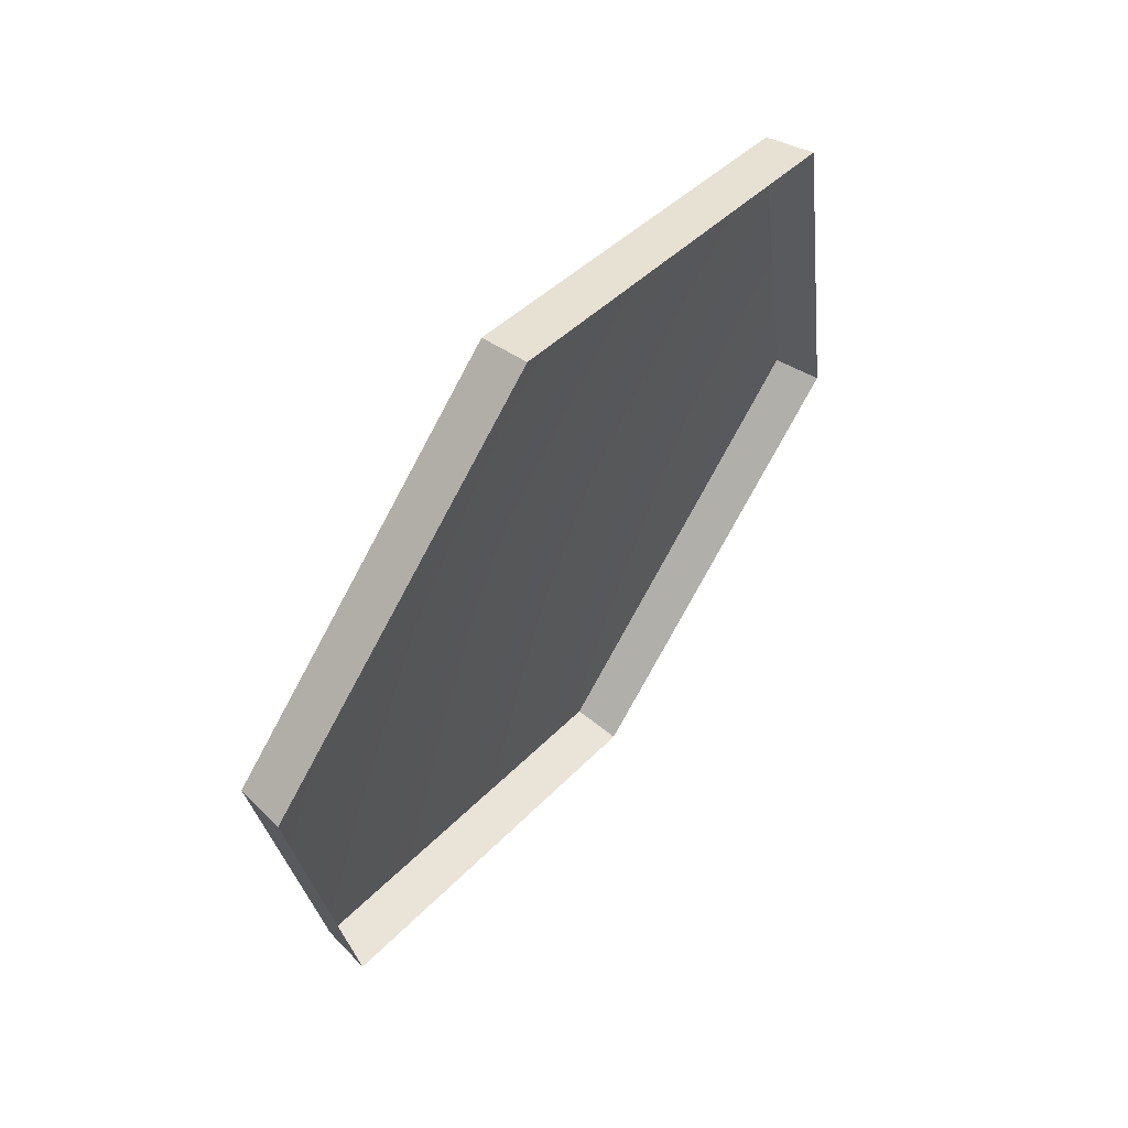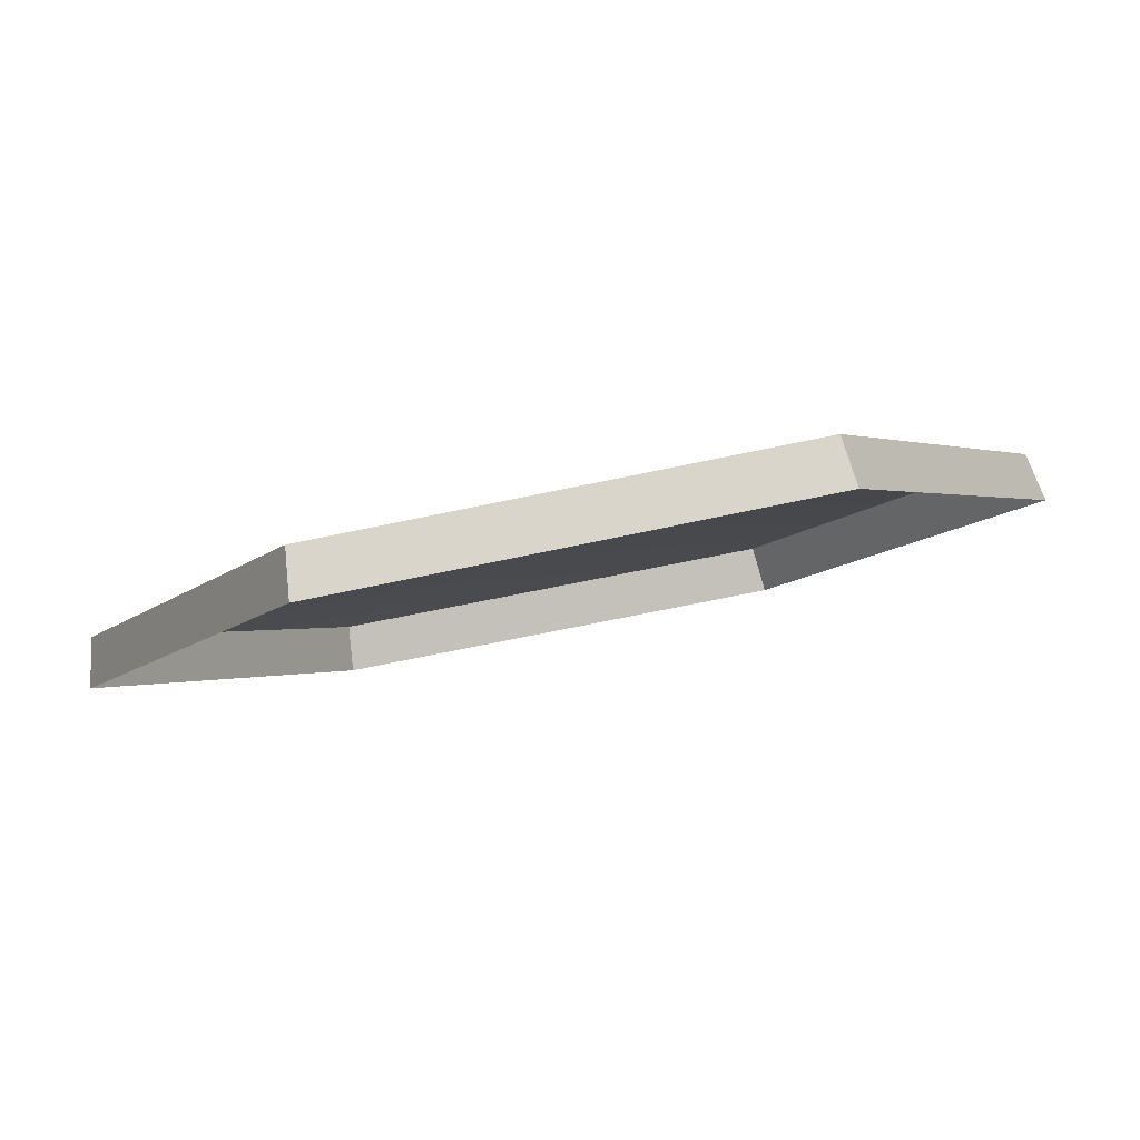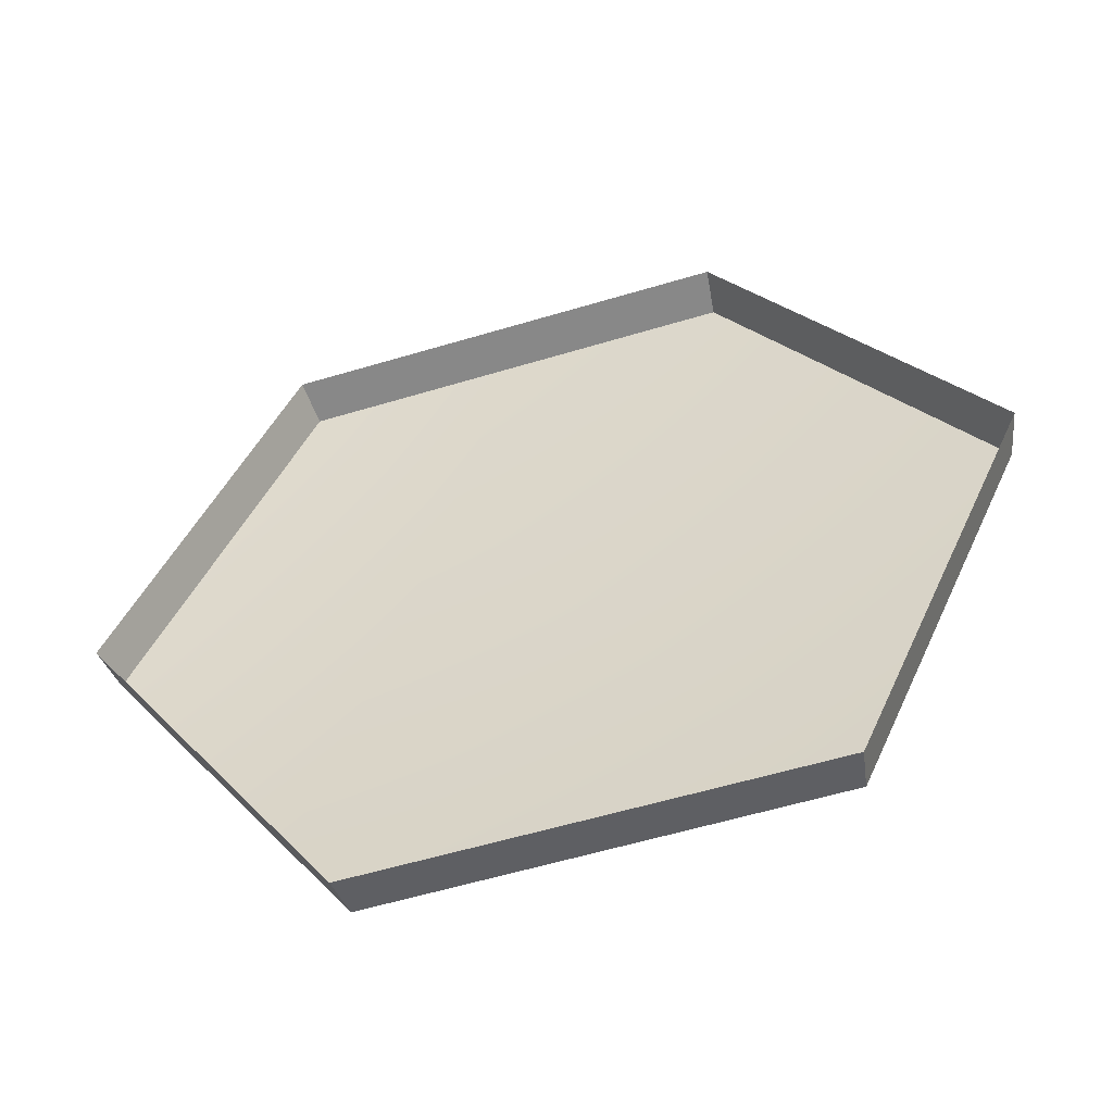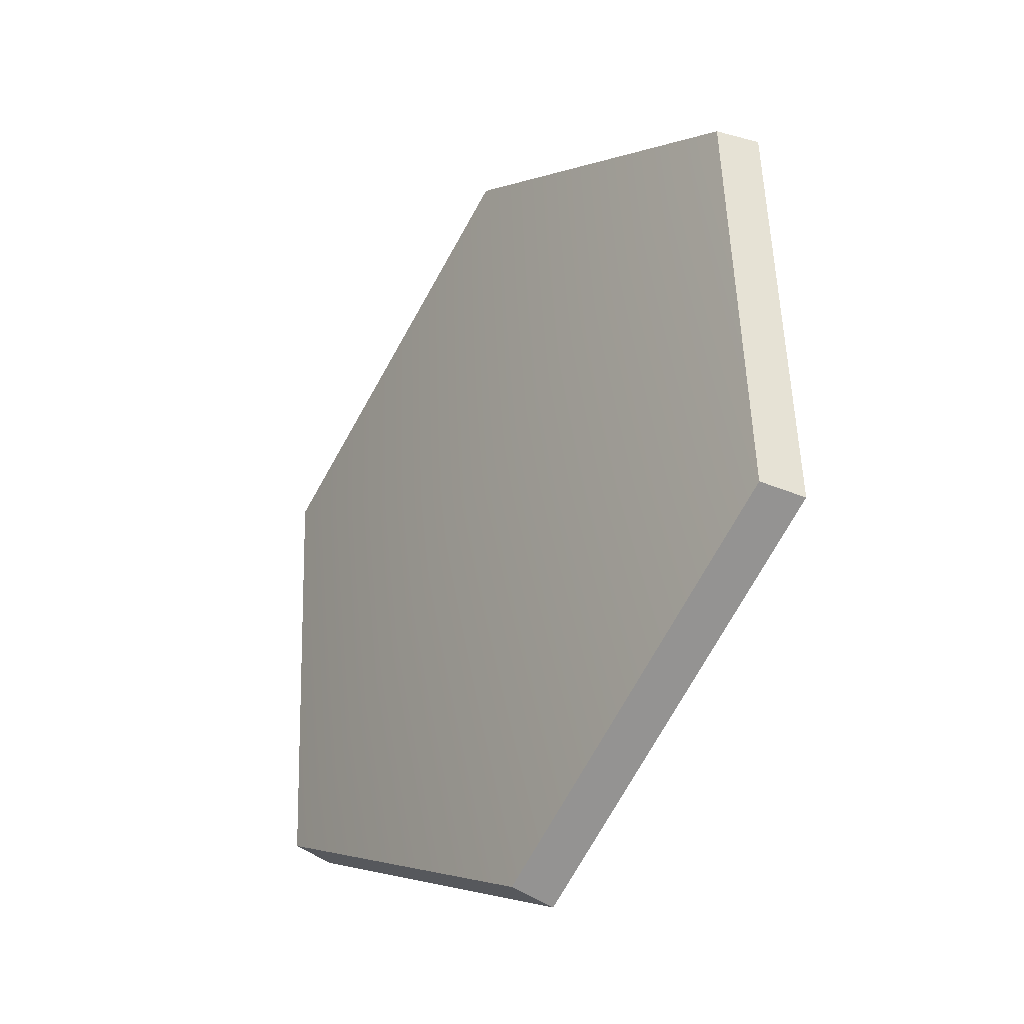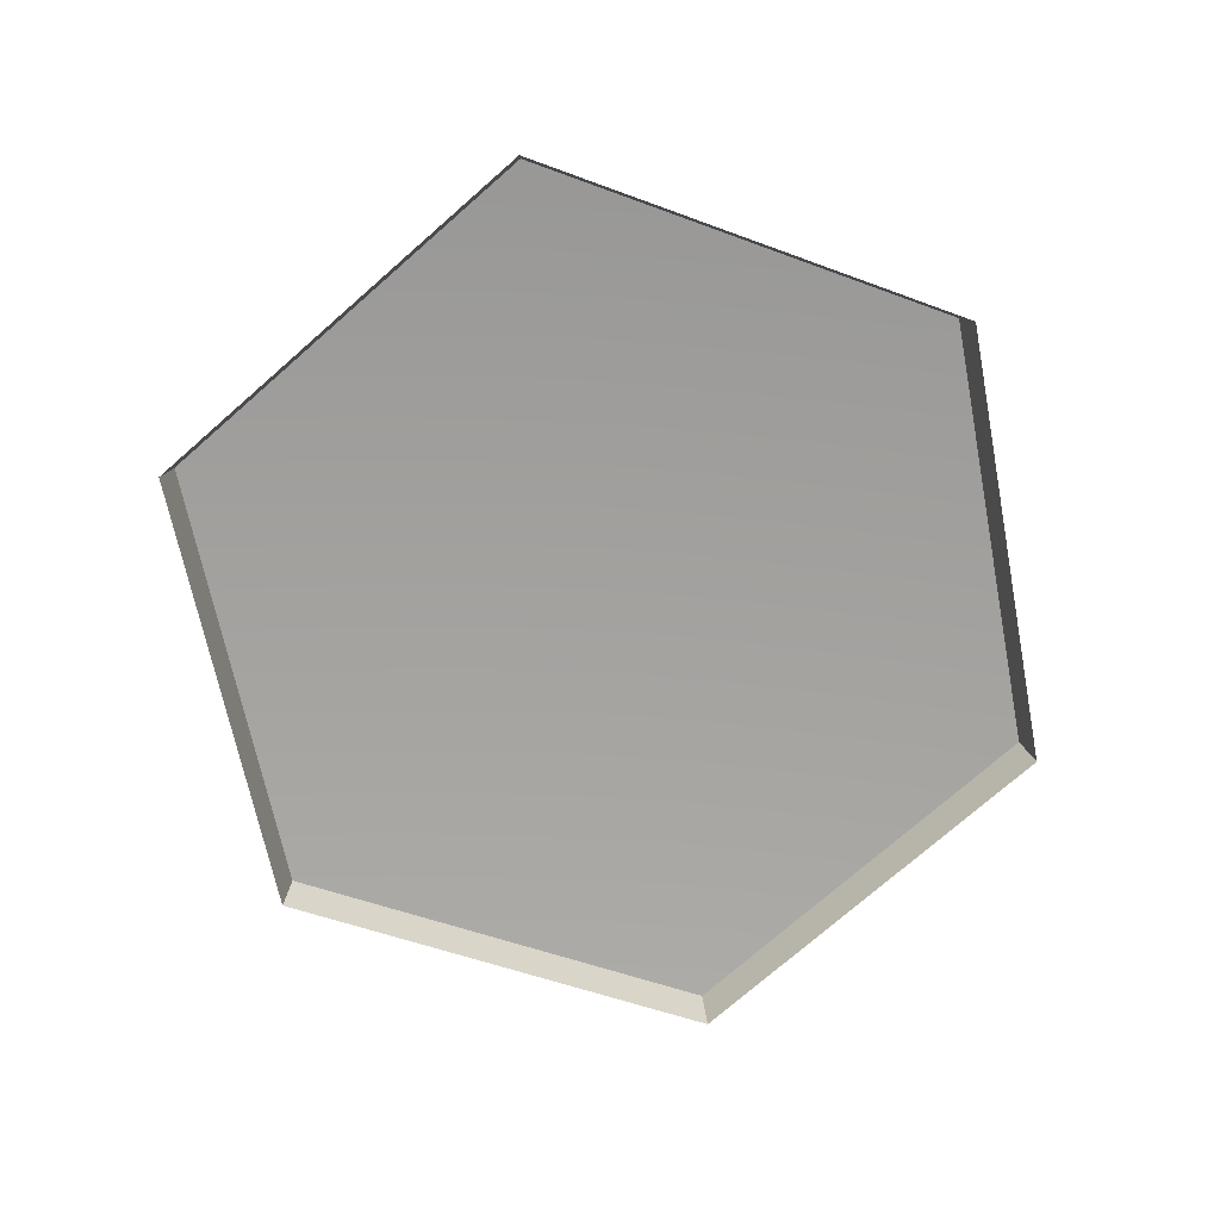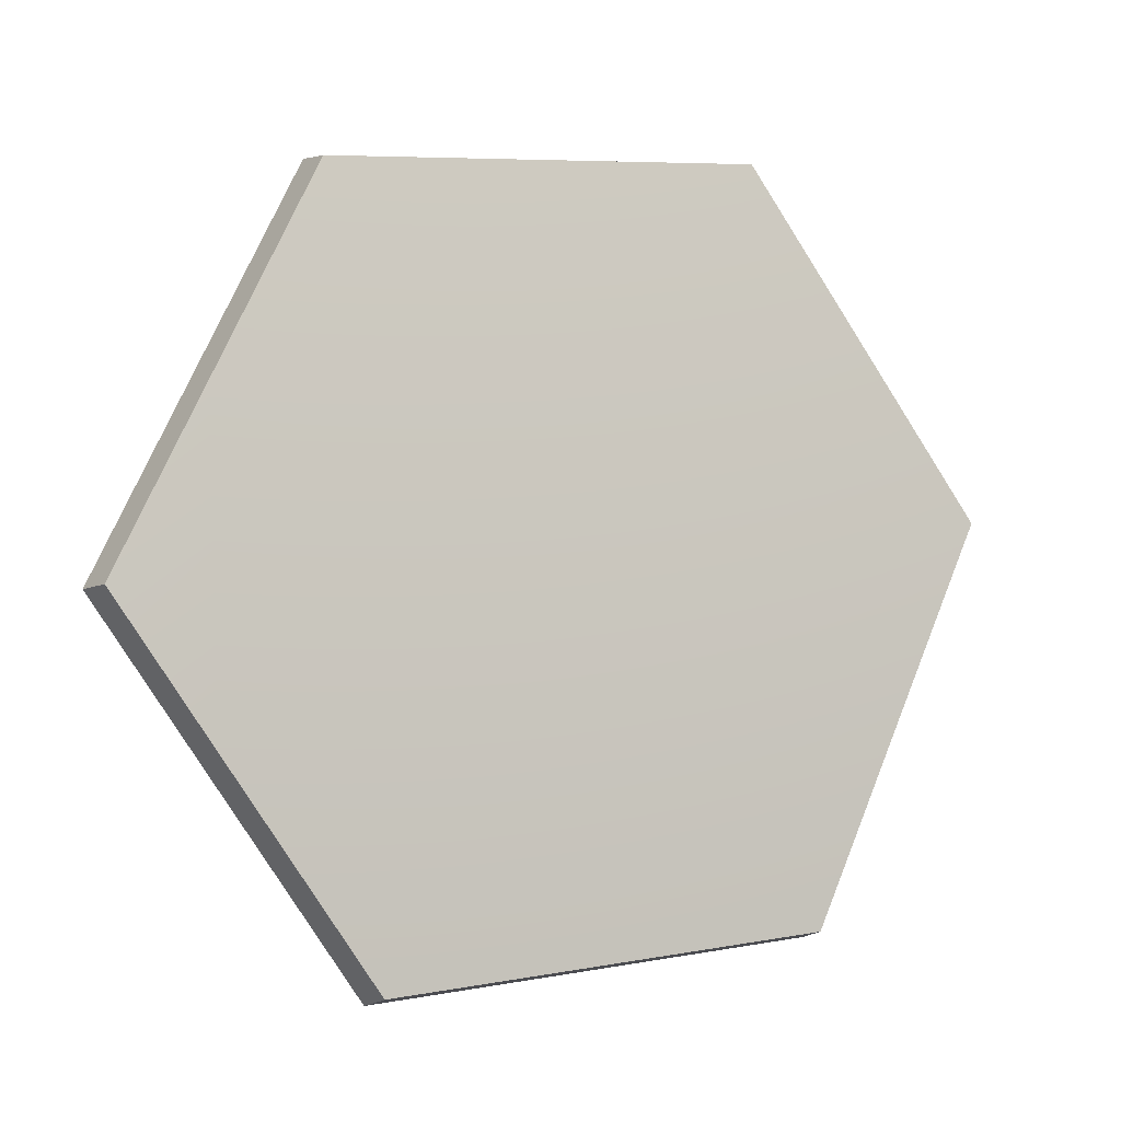
<metadata>
{"format":"obj","ext":"obj","renderer":"f3d","projection":"perspective","resolution":1024,"background":"white","views":[{"elev":31.7,"azim":126.8,"up":"+Y"},{"elev":67.0,"azim":171.6,"up":"+Y"},{"elev":-68.9,"azim":-161.6,"up":"+Y"},{"elev":-3.3,"azim":61.8,"up":"+Y"},{"elev":-55.3,"azim":-20.6,"up":"+Z"},{"elev":12.0,"azim":-20.7,"up":"+Y"}]}
</metadata>
<code>
g shield_level1_4
v 0.1507 0.4594 -0.1656
v 0.004645 0.2427 -0.07048
v -0.1269 0.4705 -0.1513
v -0.2752 0.2456 -0.07529
v -0.1388 0.009345 -0.01285
v 0.1406 0.007121 -0.02881
v 0.2804 0.2348 -0.1063
v 0.1521 0.4556 -0.195
v 0.1507 0.4594 -0.1656
v -0.1269 0.4705 -0.1513
v -0.1312 0.467 -0.1803
v -0.1312 0.467 -0.1803
v -0.1269 0.4705 -0.1513
v -0.2752 0.2456 -0.07529
v -0.2826 0.2375 -0.1028
v -0.2826 0.2375 -0.1028
v -0.2752 0.2456 -0.07529
v -0.1388 0.009345 -0.01285
v -0.1434 -0.003735 -0.03906
v -0.1434 -0.003735 -0.03906
v -0.1388 0.009345 -0.01285
v 0.1406 0.007121 -0.02881
v 0.1419 -0.005881 -0.05536
v 0.1419 -0.005881 -0.05536
v 0.1406 0.007121 -0.02881
v 0.2804 0.2348 -0.1063
v 0.2843 0.2266 -0.1344
v 0.2843 0.2266 -0.1344
v 0.2804 0.2348 -0.1063
v 0.1507 0.4594 -0.1656
v 0.1521 0.4556 -0.195
g shield_level1_4_0
f 3 2 1
f 4 2 3
f 5 2 4
f 6 2 5
f 7 2 6
f 1 2 7
f 10 9 8
f 11 10 8
f 14 13 12
f 15 14 12
f 18 17 16
f 19 18 16
f 22 21 20
f 23 22 20
f 26 25 24
f 27 26 24
f 30 29 28
f 31 30 28

</code>
